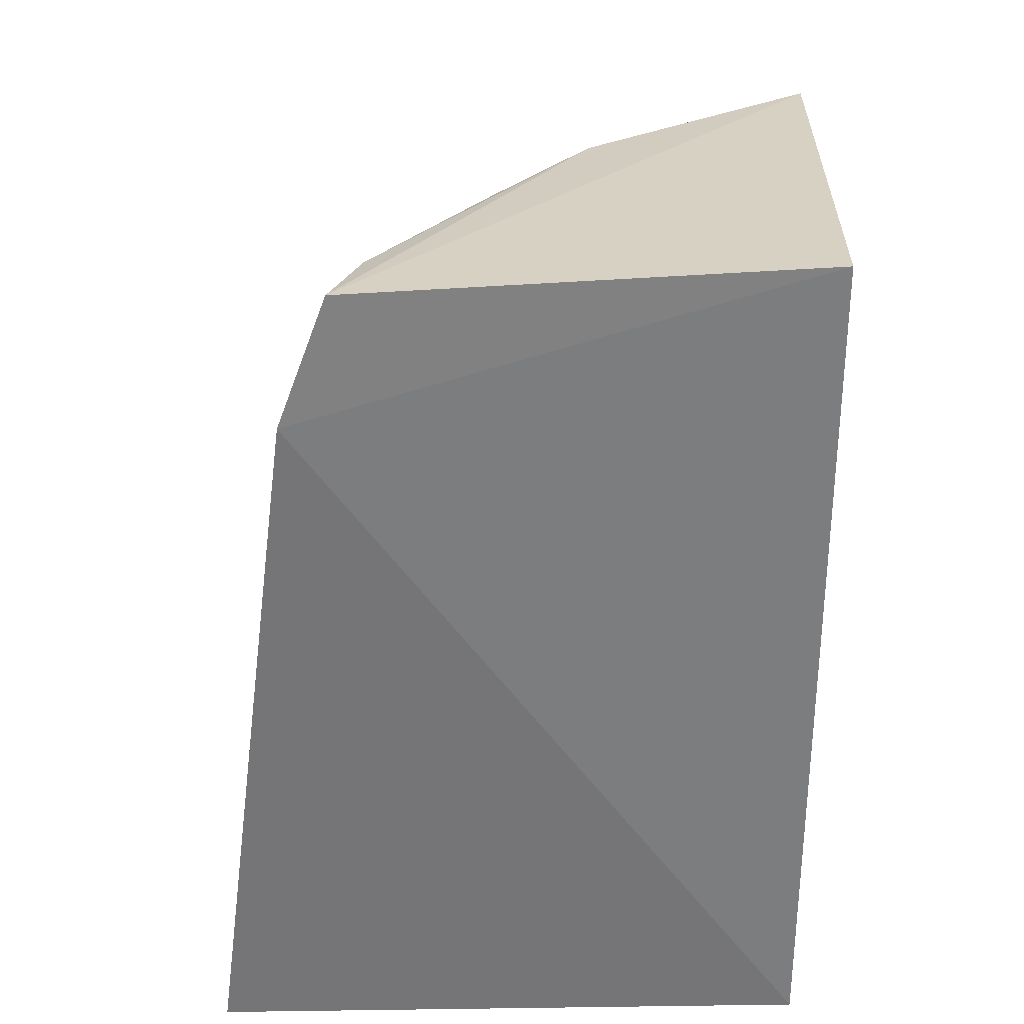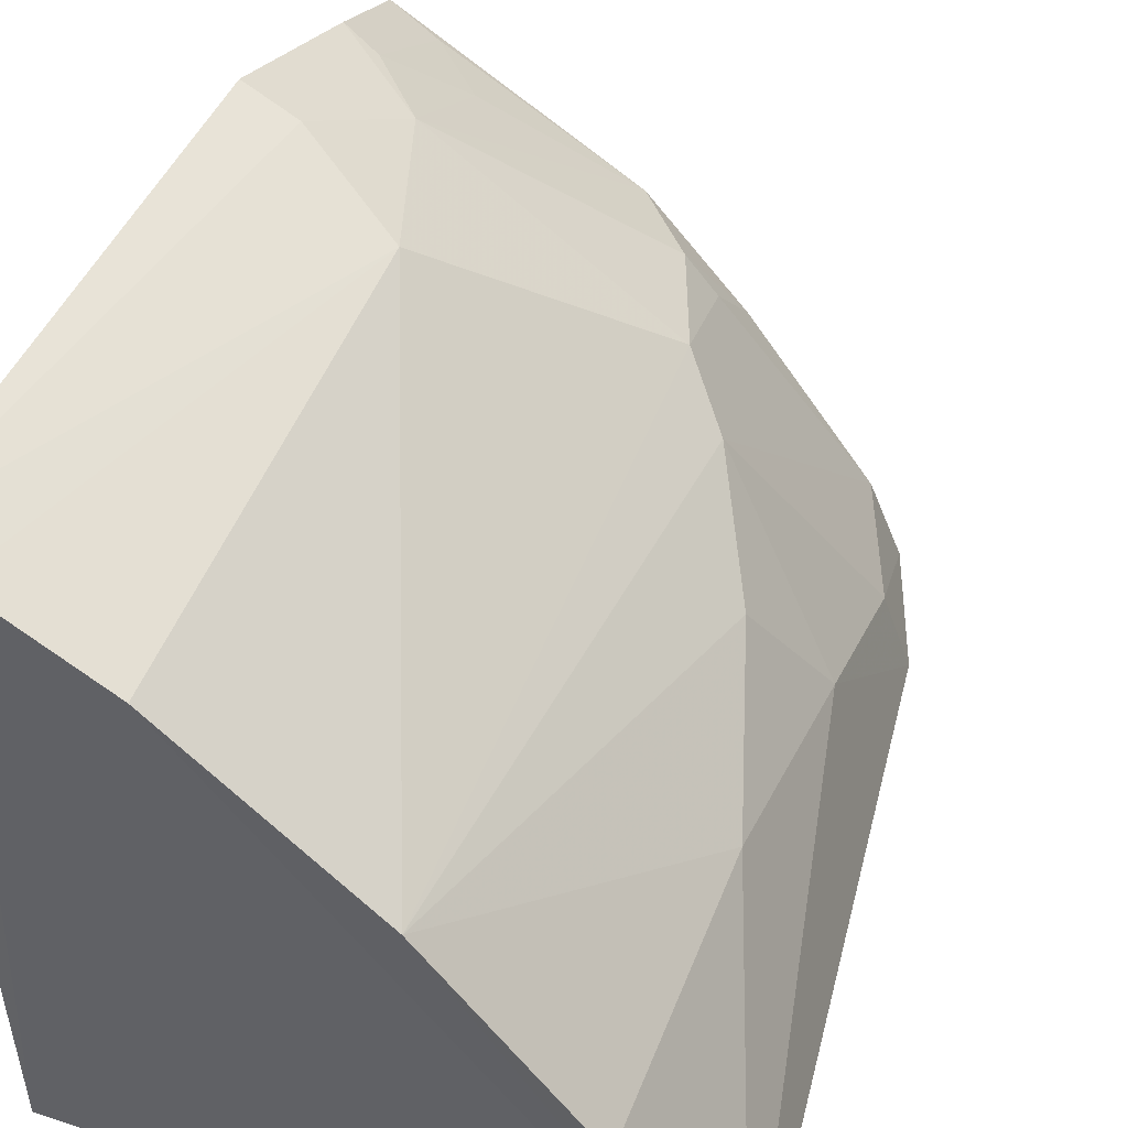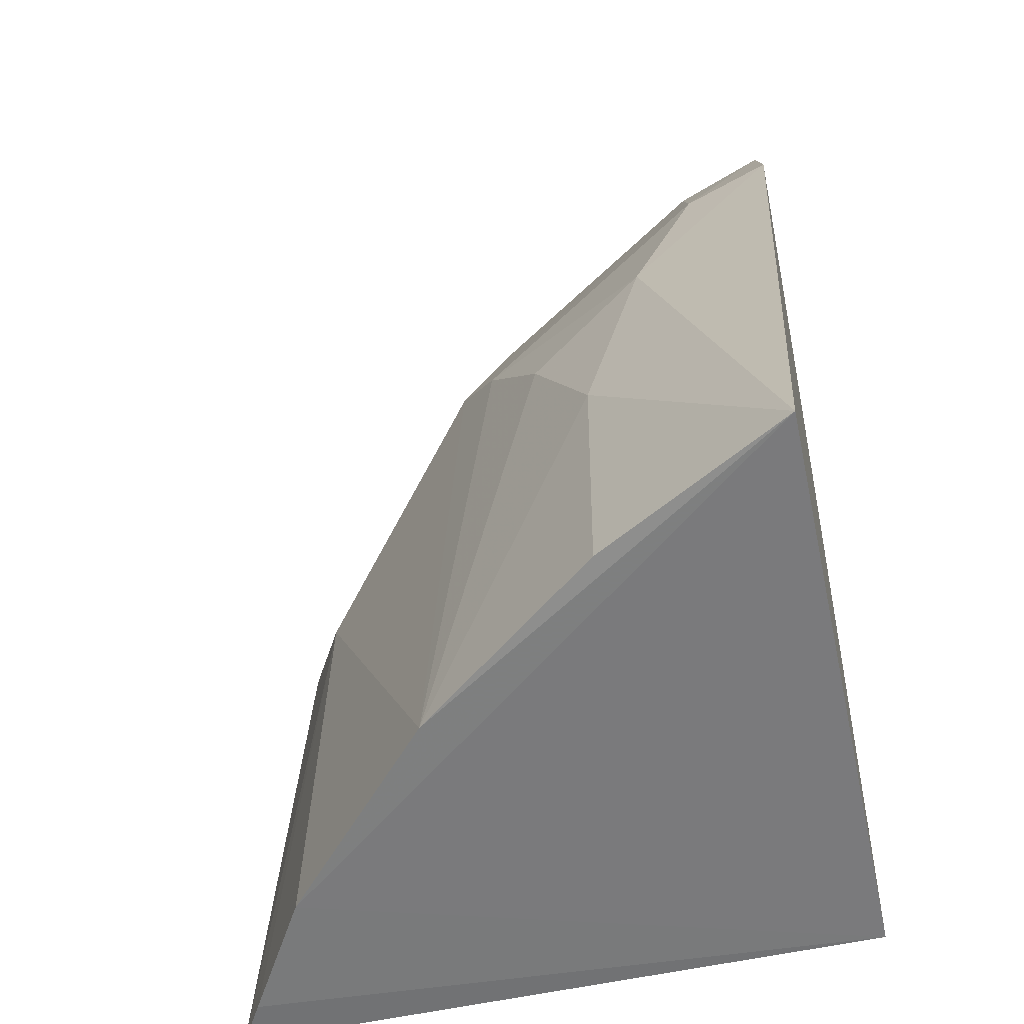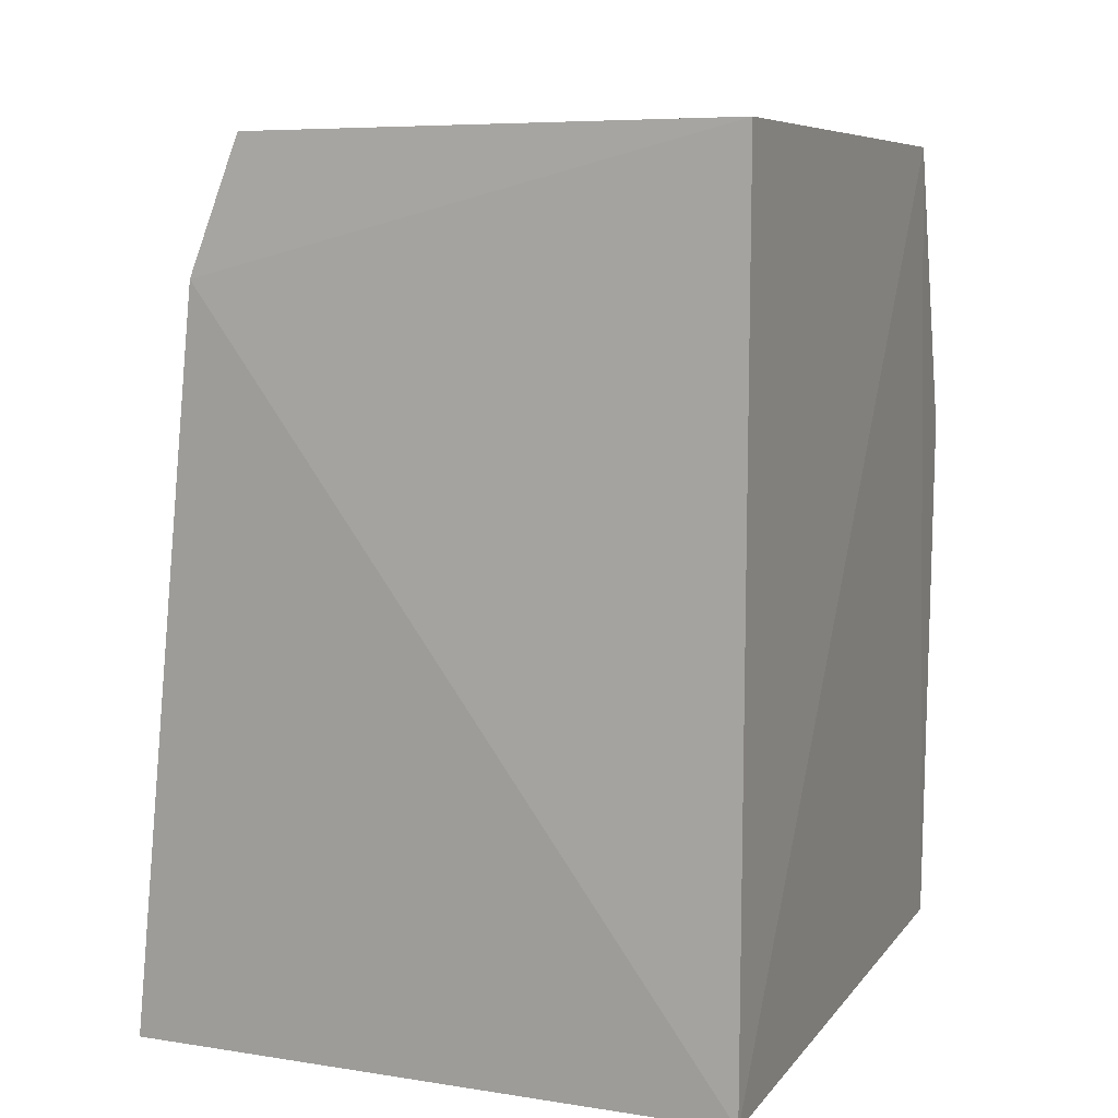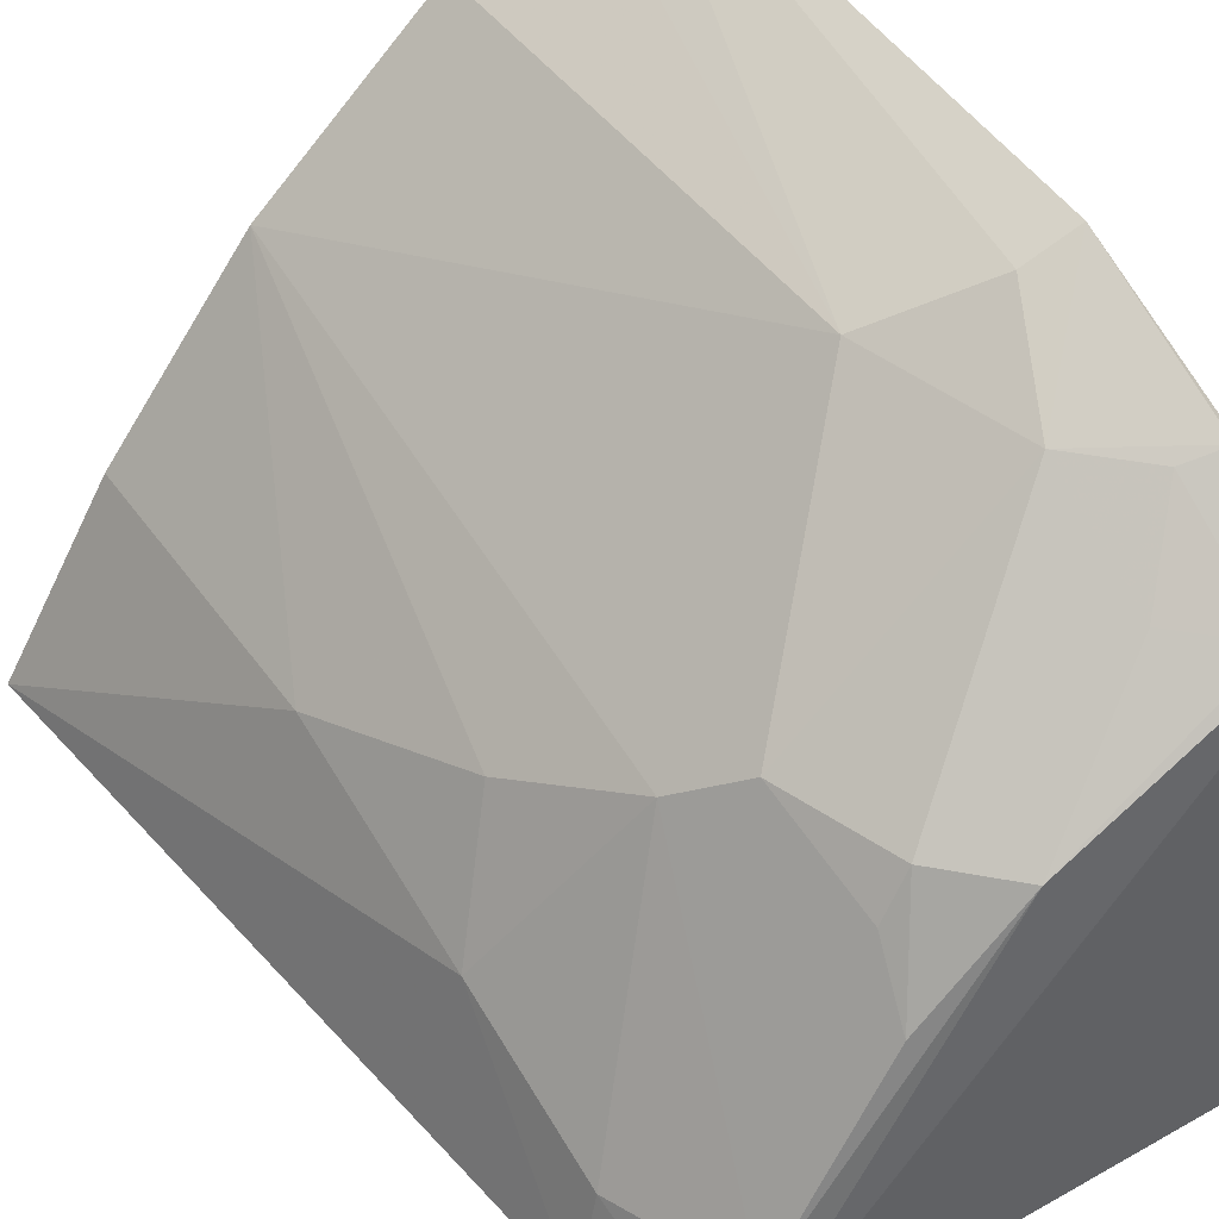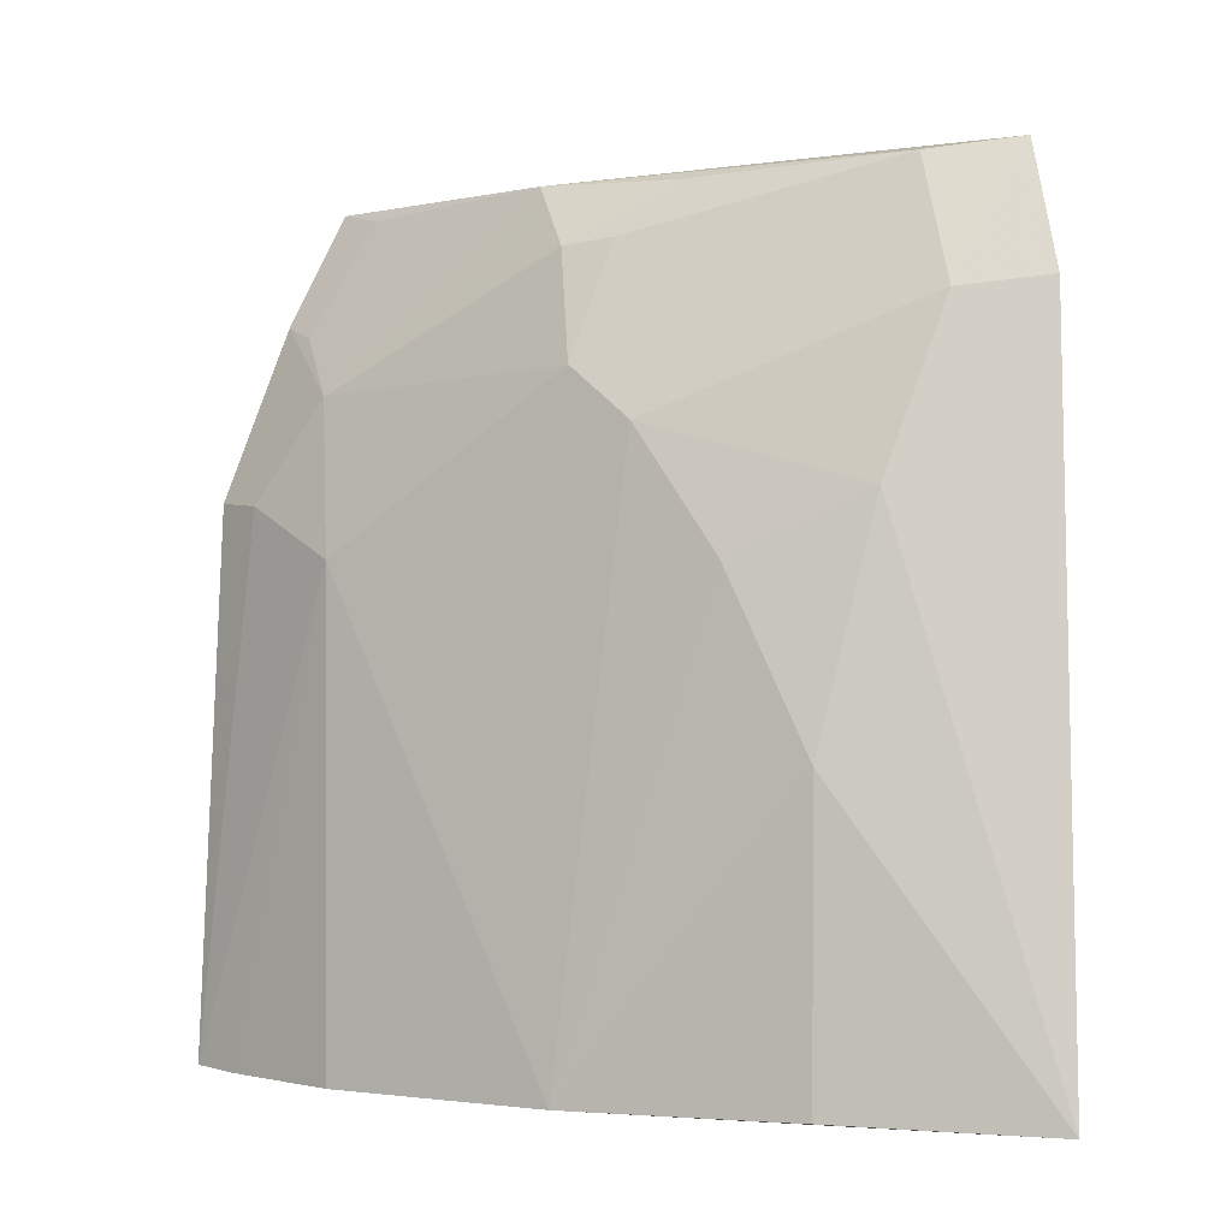
<metadata>
{"format":"obj","ext":"obj","renderer":"f3d","projection":"perspective","resolution":1024,"background":"white","views":[{"elev":31.3,"azim":177.8,"up":"+Y"},{"elev":46.0,"azim":21.2,"up":"+Z"},{"elev":-58.3,"azim":100.9,"up":"+Y"},{"elev":10.5,"azim":-159.4,"up":"+Y"},{"elev":47.8,"azim":146.8,"up":"+Z"},{"elev":-1.0,"azim":73.2,"up":"+Y"}]}
</metadata>
<code>
v 0.2993 -0.0174 0.2855
v 0.3641 -0.01749 0.1928
v 0.3047 0.1305 0.2689
v 0.2096 0.1872 0.3123
v 0.2171 -0.01699 0.1894
v 0.2238 0.1151 0.3367
v 0.3353 0.05683 0.2388
v 0.2536 -0.01792 0.3251
v 0.3294 0.1919 0.1864
v 0.282 0.1708 0.2779
v 0.2127 -0.01725 0.3481
v 0.3365 -0.0166 0.2395
v 0.3205 0.1002 0.254
v 0.2491 0.1017 0.3244
v 0.3412 0.1604 0.1853
v 0.2171 0.1951 0.1894
v 0.2359 0.1403 0.3225
v 0.2674 0.1864 0.2788
v 0.3218 0.1888 0.2089
v 0.2109 0.1164 0.3421
v 0.2241 -0.01783 0.3417
v 0.2928 0.1433 0.2794
v 0.3359 0.1154 0.2239
v 0.2215 0.1555 0.3233
v 0.2919 0.1853 0.2533
v 0.3347 0.1577 0.2074
v 0.2892 0.1723 0.2677
v 0.2218 0.1843 0.3072
v 0.2359 0.17 0.3069
v 0.2123 0.1591 0.3264
f 8 5 2
f 8 2 1
f 11 4 5
f 12 7 1
f 12 1 2
f 12 2 7
f 13 3 1
f 13 1 7
f 14 8 1
f 14 6 11
f 15 2 5
f 16 5 4
f 16 4 9
f 16 15 5
f 16 9 15
f 17 6 14
f 18 9 4
f 18 17 10
f 19 9 18
f 20 11 6
f 20 4 11
f 20 6 17
f 21 11 5
f 21 5 8
f 21 14 11
f 21 8 14
f 22 14 1
f 22 1 3
f 22 17 14
f 22 10 17
f 22 3 19
f 23 7 2
f 23 2 15
f 23 13 7
f 23 3 13
f 25 19 18
f 25 18 10
f 26 15 9
f 26 9 19
f 26 23 15
f 26 19 3
f 26 3 23
f 27 22 19
f 27 10 22
f 27 25 10
f 27 19 25
f 28 18 4
f 29 24 17
f 29 17 18
f 29 28 24
f 29 18 28
f 30 20 17
f 30 17 24
f 30 4 20
f 30 28 4
f 30 24 28

</code>
